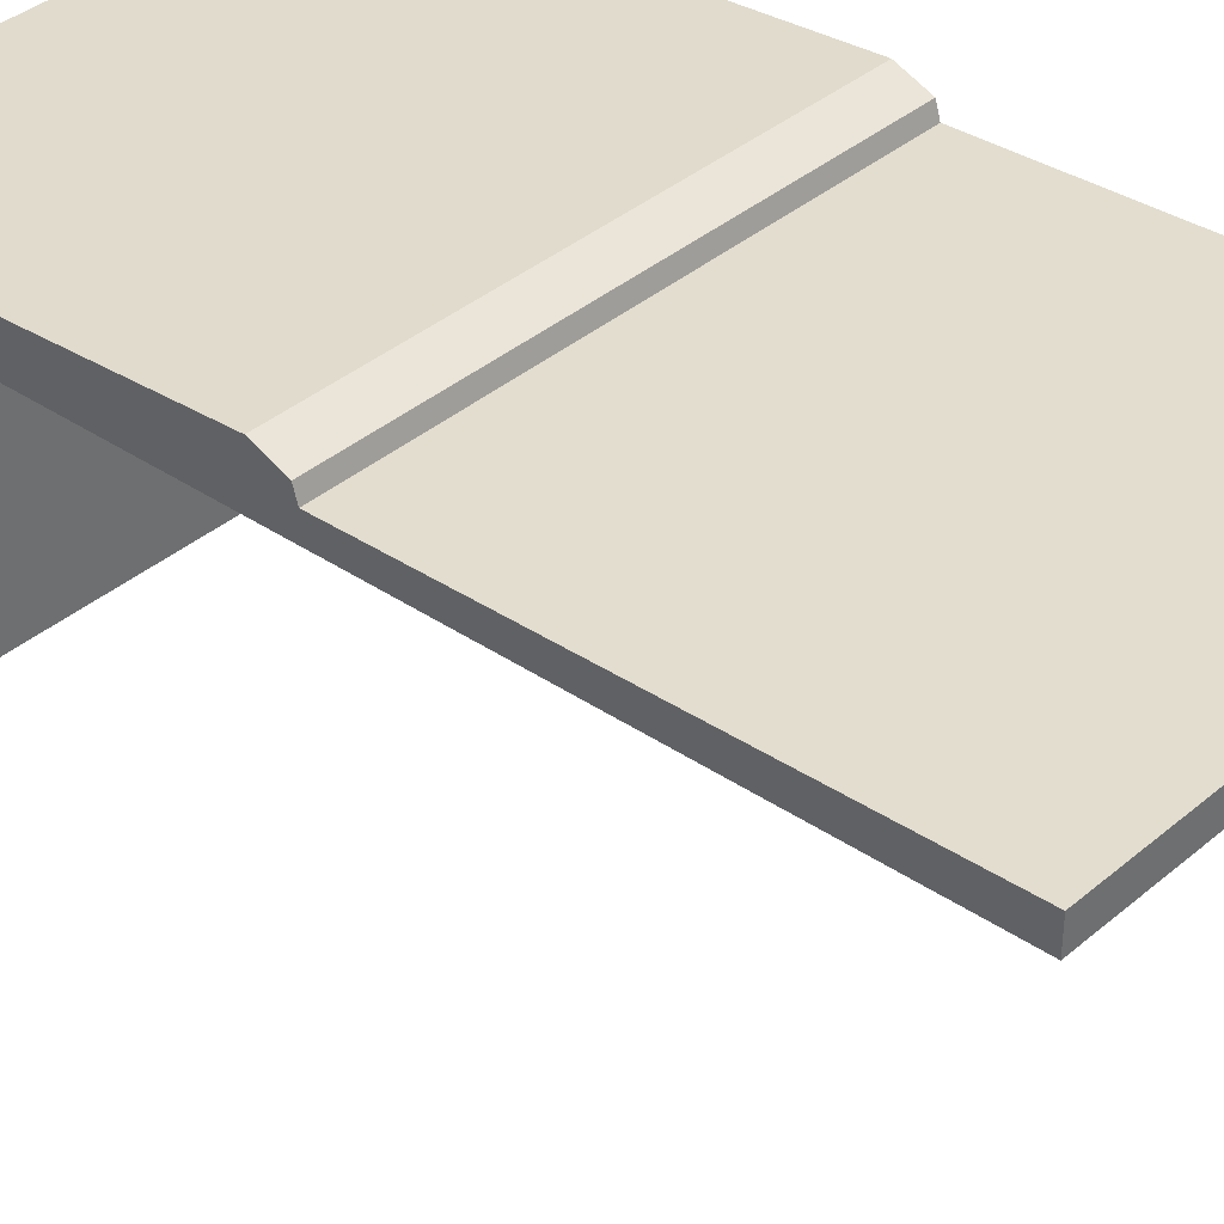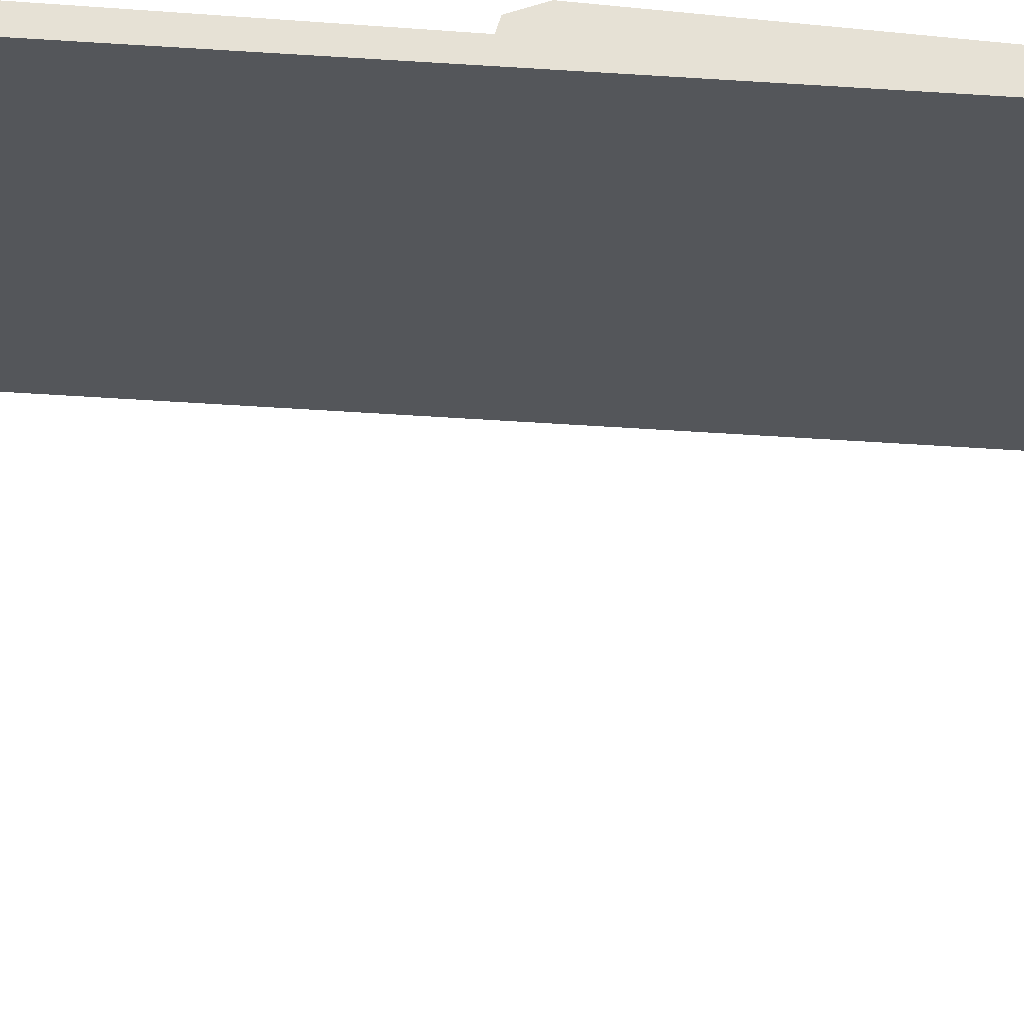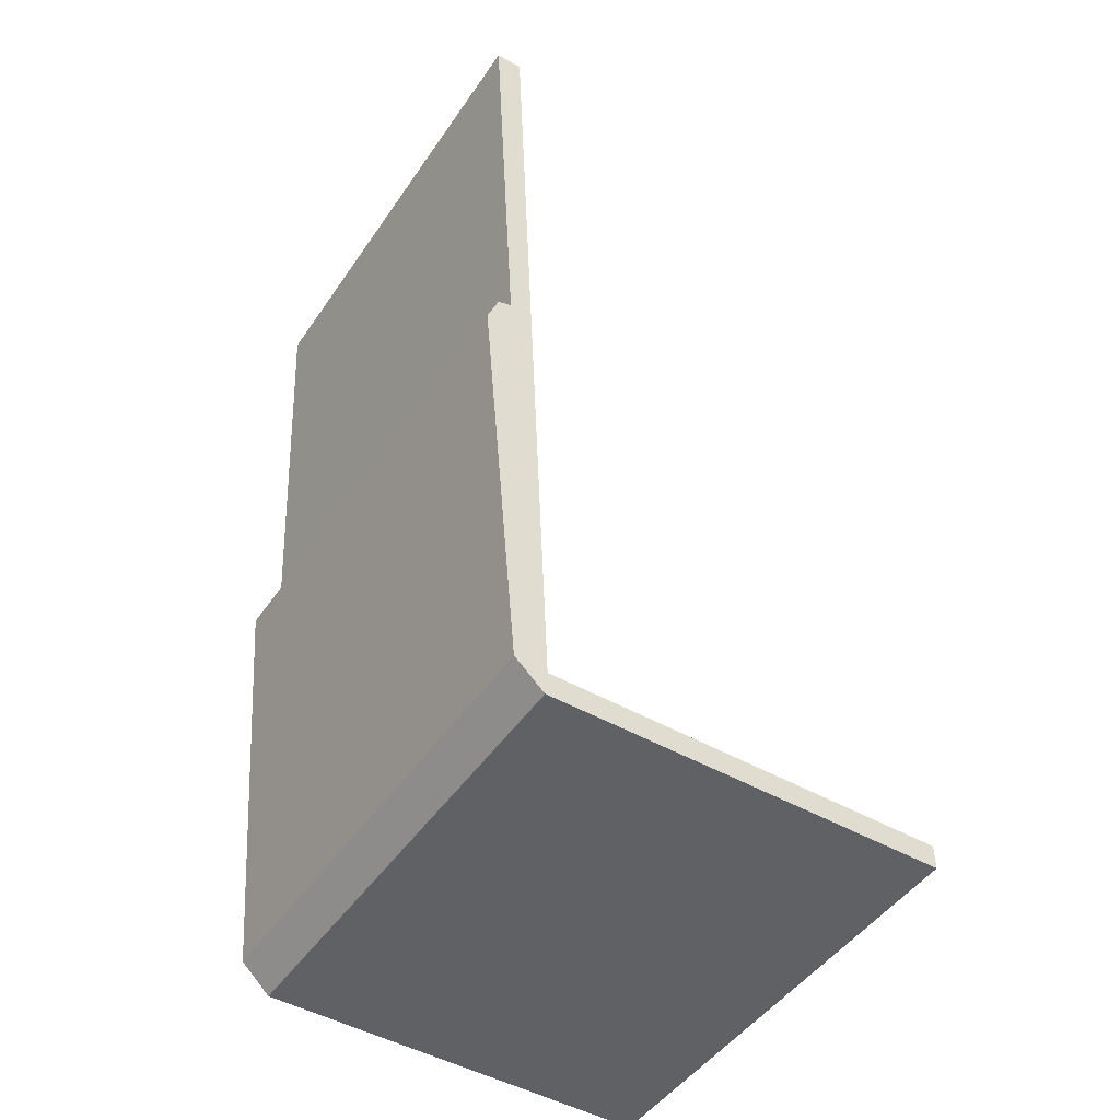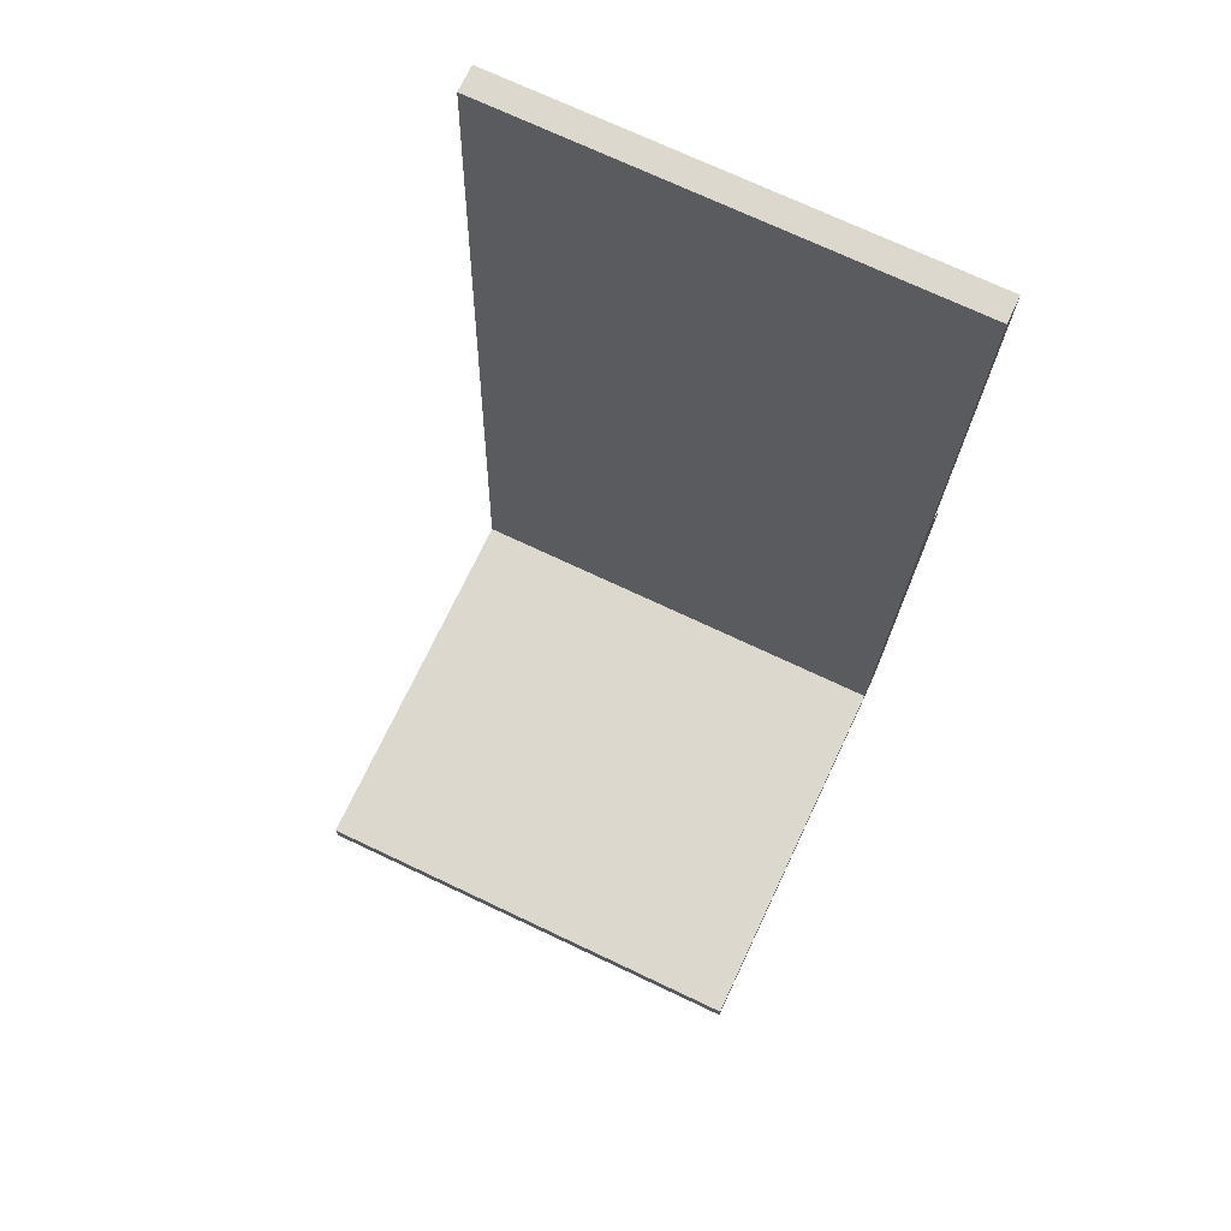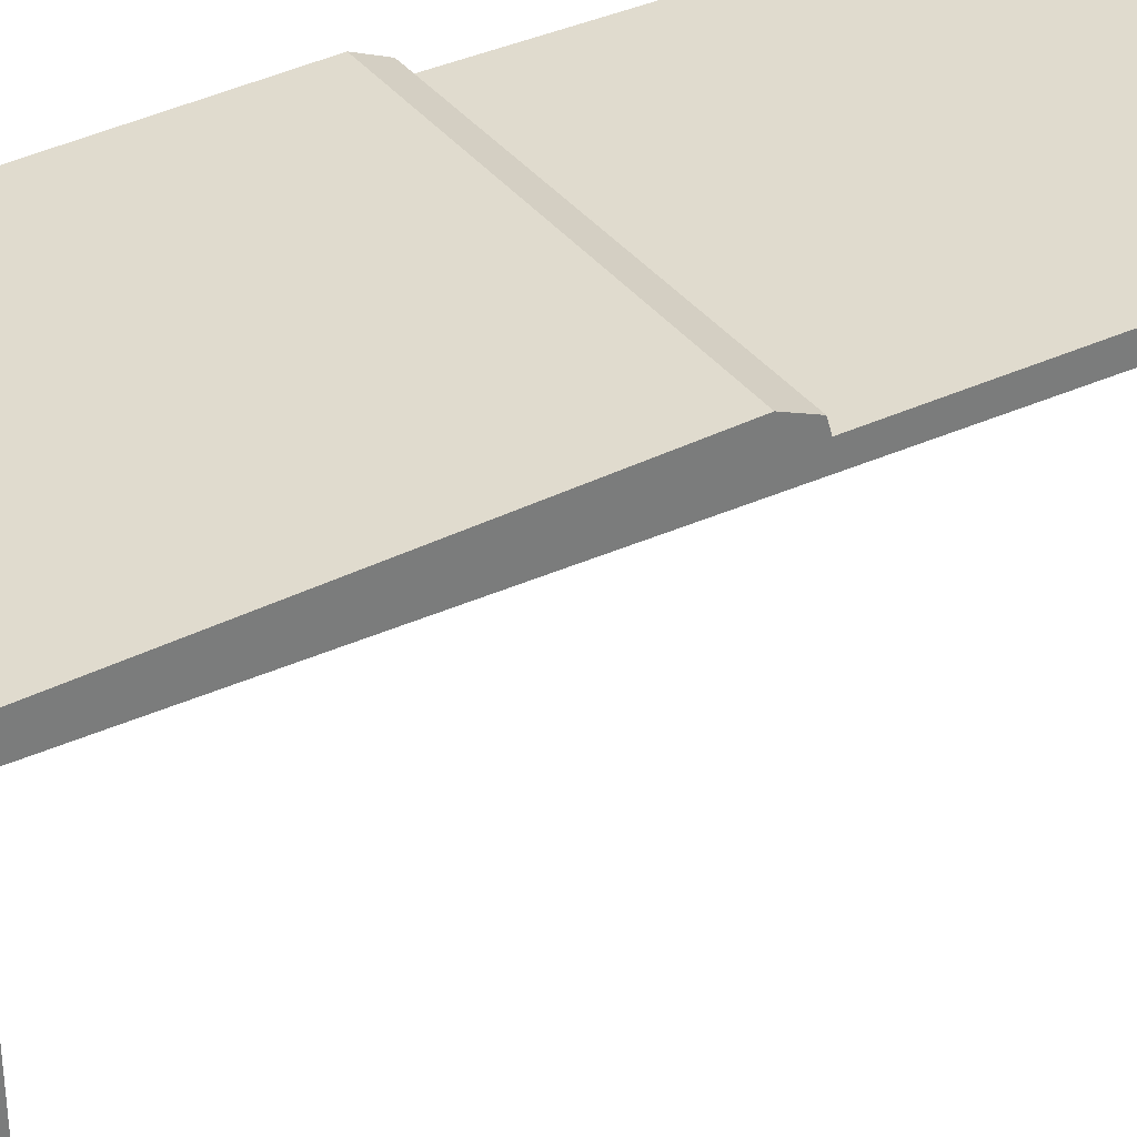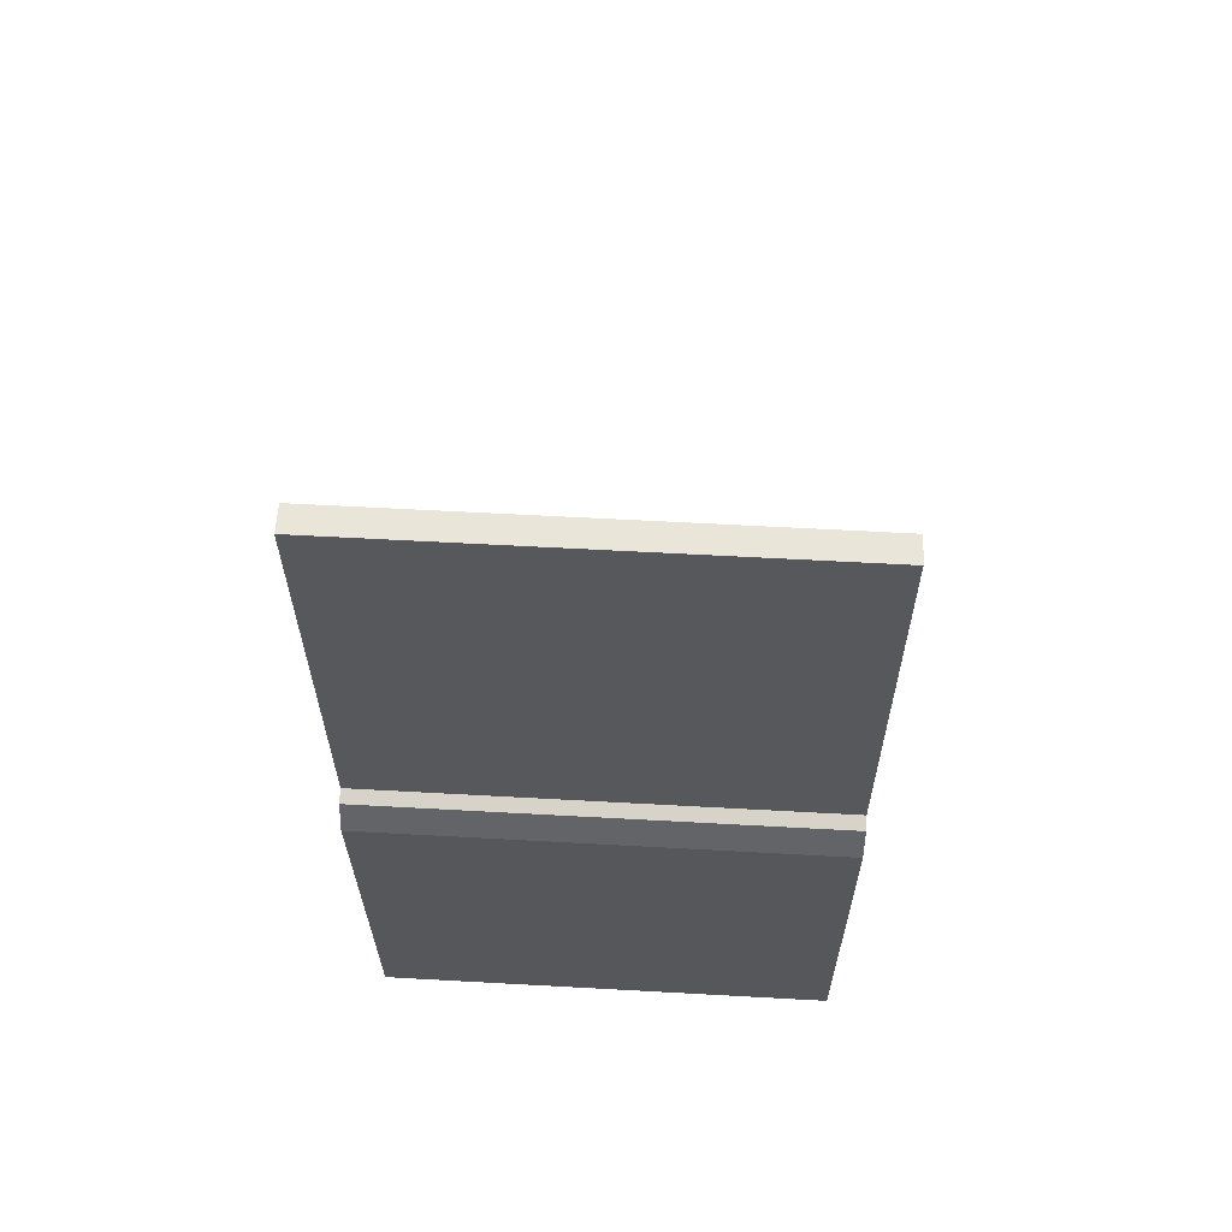
<metadata>
{"format":"obj","ext":"obj","renderer":"f3d","projection":"perspective","resolution":1024,"background":"white","views":[{"elev":38.0,"azim":133.0,"up":"+Z"},{"elev":-25.1,"azim":-92.2,"up":"+Z"},{"elev":-47.6,"azim":57.3,"up":"+Y"},{"elev":72.3,"azim":-154.7,"up":"+Y"},{"elev":33.1,"azim":60.6,"up":"+Z"},{"elev":58.6,"azim":3.3,"up":"+Y"}]}
</metadata>
<code>
o edge_Cube.010
v -1 4 0.9675
v -1 4 0.8515
v -1 1.933 0.9678
v -1 2.065 0.9197
v -1 2.083 0.8612
v -1 0.1033 0.6756
v -1 0 0.6847
v -1 0.1147 0.81
v 1 4 0.9675
v 1 4 0.8515
v 1 1.933 0.9678
v 1 2.065 0.9197
v 1 2.083 0.8612
v 1 0.1033 0.6756
v 1 0 0.6847
v 1 0.1147 0.81
v -1 0.1033 -1
v 1 0.1033 -1
v 1 -9e-06 -1
v -1 -9e-06 -1
v 0 4 0.8515
v 0 4 0.9675
v 0 2.083 0.8612
v 0 2.065 0.9197
v 0 1.933 0.9678
v 0 0.1147 0.81
v 0 0 0.6847
v -0 0.1033 0.6756
v 0 0.1033 -1
f 21 10 14 28
f 2 21 28 6
f 7 6 17 20
f 28 14 18 29
f 17 29 18 19 20
f 15 7 20 19
f 14 15 19 18
f 6 28 29 17
f 1 2 6 5
f 9 13 14 10
f 22 9 10 21
f 23 13 9 22
f 5 23 22 1
f 1 22 21 2
f 24 12 13 23
f 25 11 12 24
f 26 16 11 25
f 27 15 16 26
f 7 27 26 8
f 8 26 25 3
f 3 25 24 4
f 4 24 23 5
f 12 11 16 15 14 13
f 5 6 7 8 3 4
f 27 7 15

</code>
